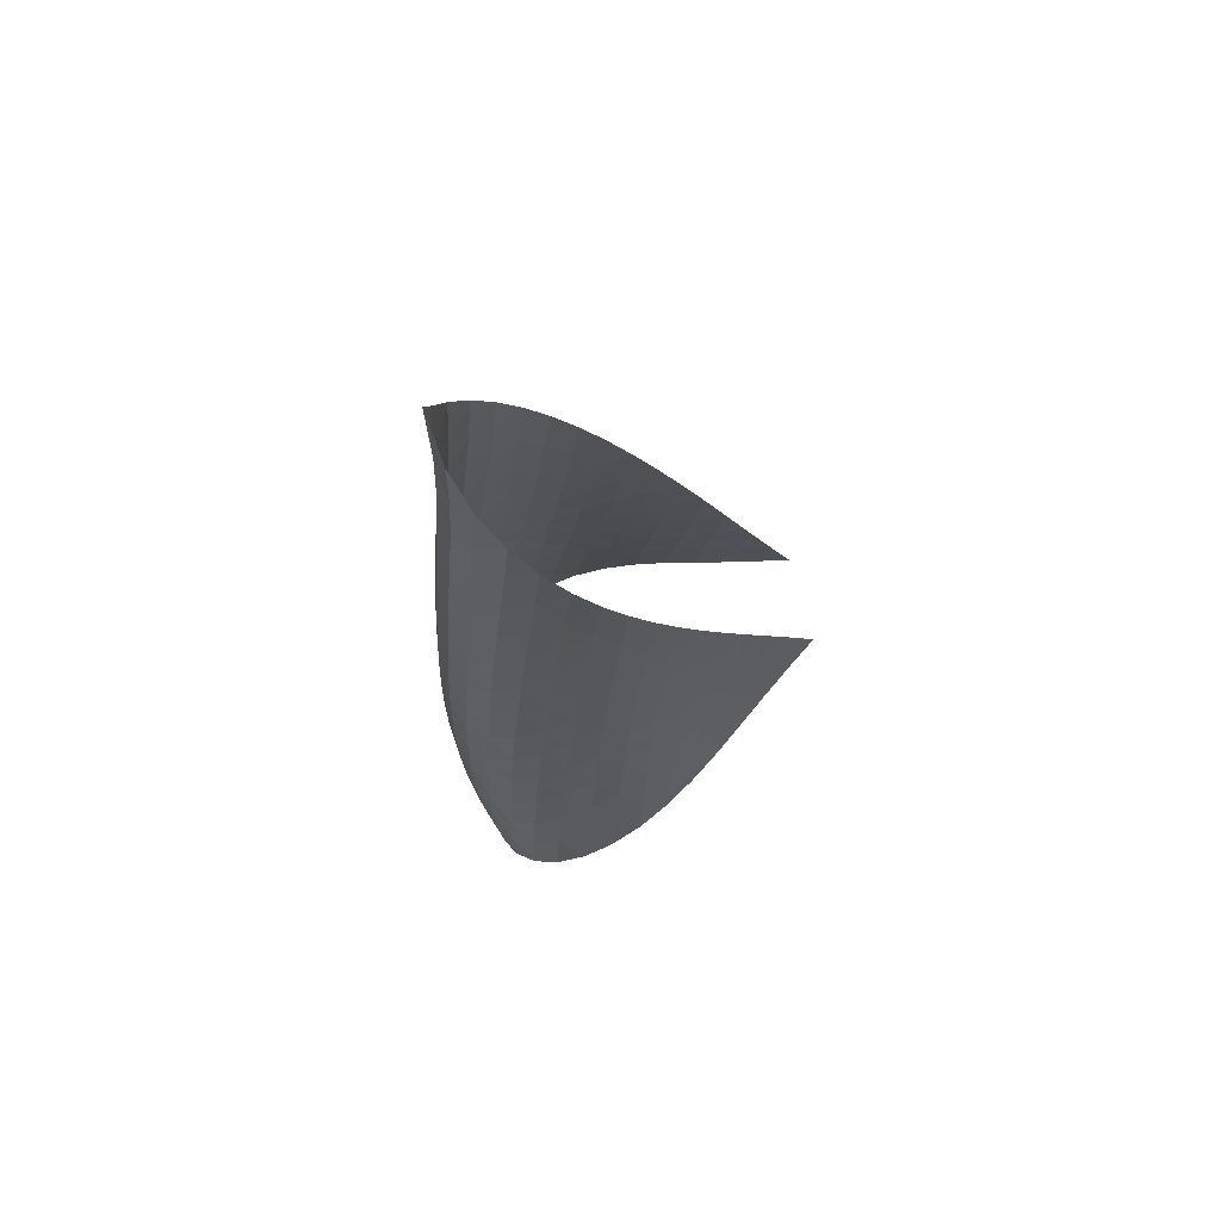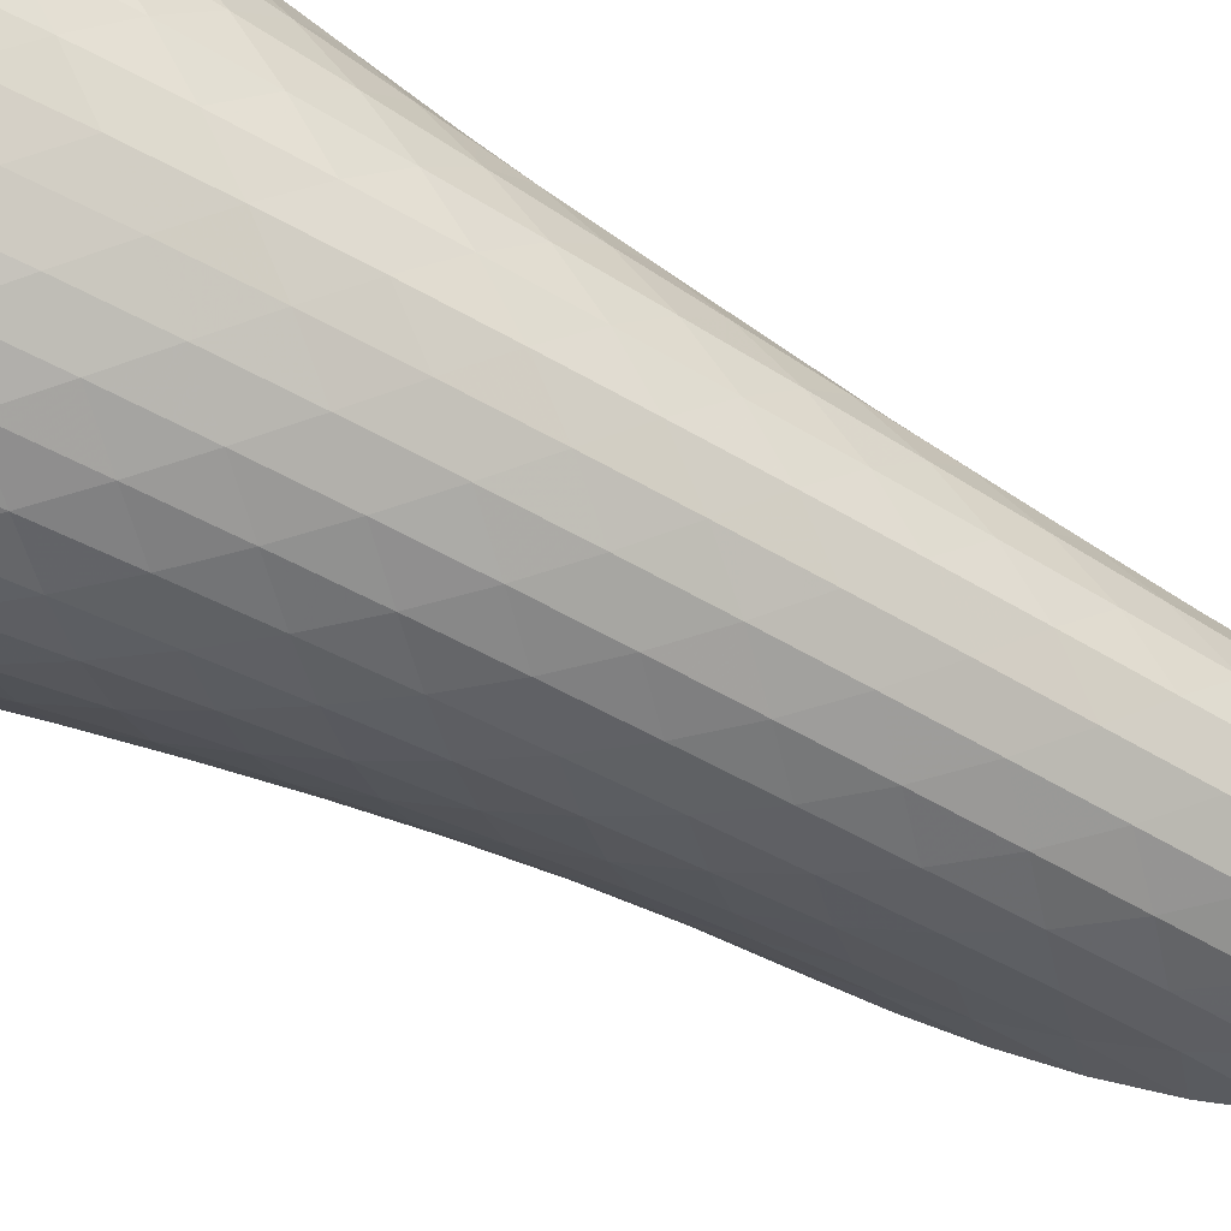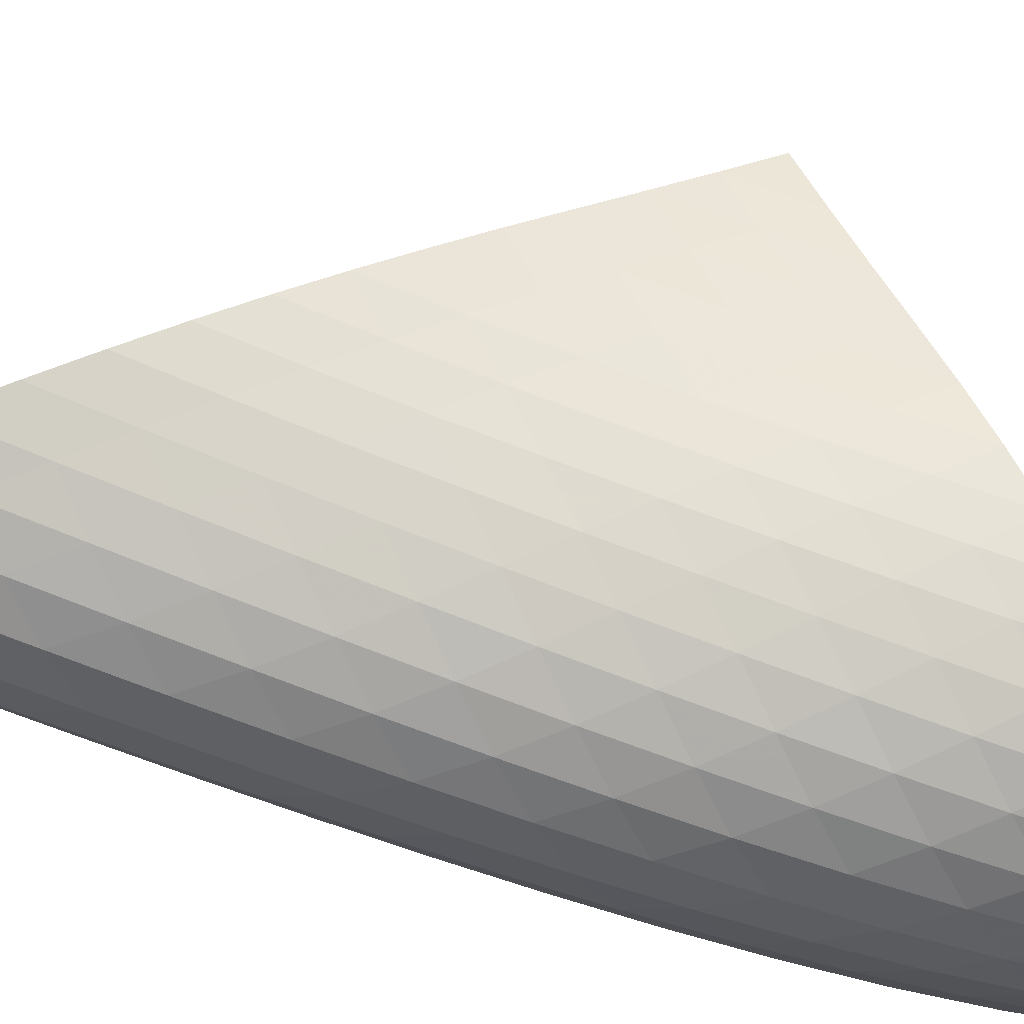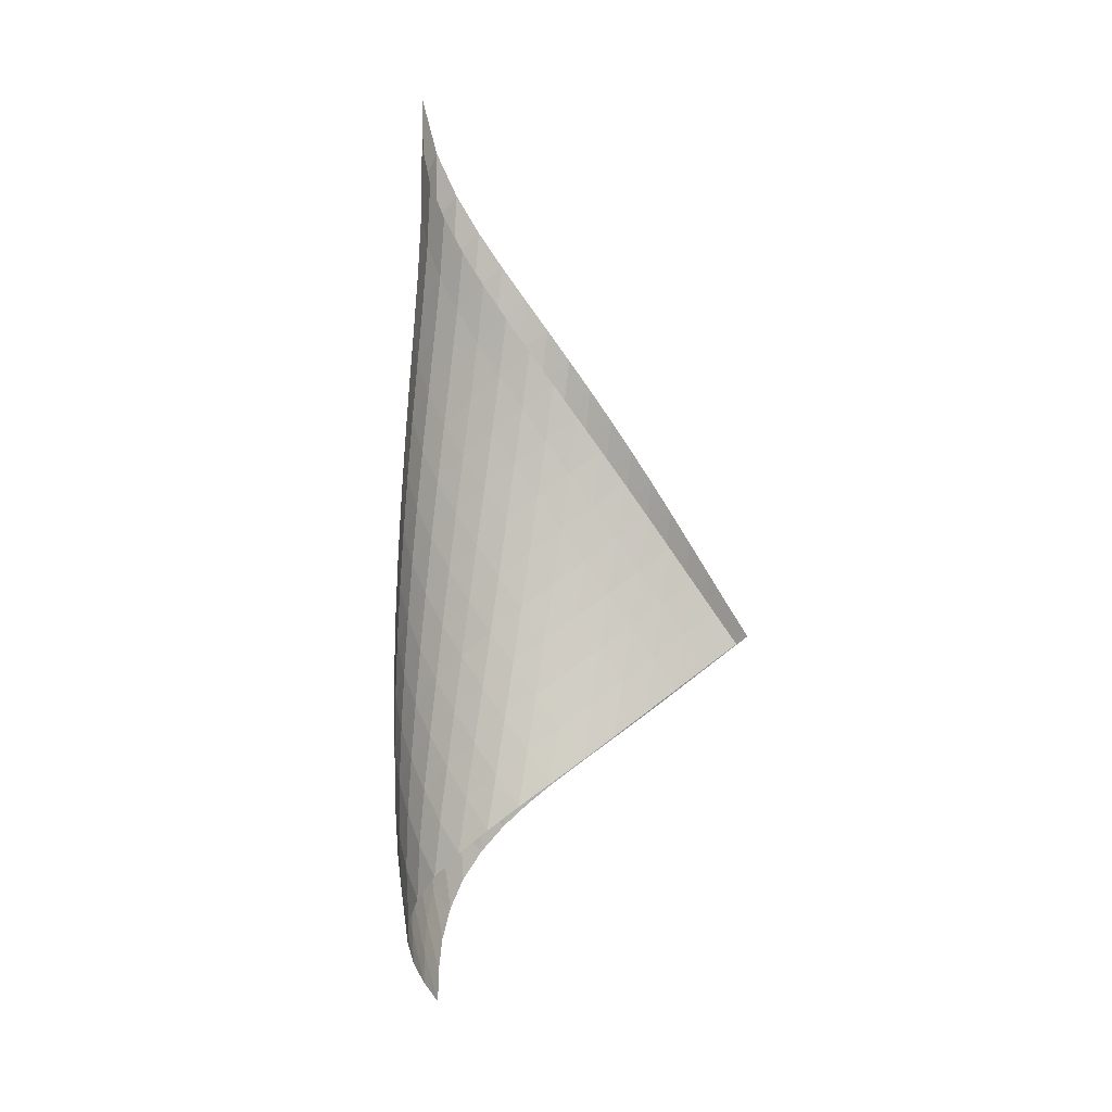
<metadata>
{"format":"obj","ext":"obj","renderer":"f3d","projection":"perspective","resolution":1024,"background":"white","views":[{"elev":67.5,"azim":-148.9,"up":"+Y"},{"elev":-57.0,"azim":59.4,"up":"+Z"},{"elev":-61.0,"azim":-107.6,"up":"+Z"},{"elev":2.8,"azim":-122.3,"up":"+Y"}]}
</metadata>
<code>
v -6.507 -0.05832 6.507
v -10.85 -11.8 12.16
v -12.16 -11.8 10.85
v -6.717 -20.02 6.717
v -11.93 -11.13 10.45
v -11.71 -10.46 10.03
v -11.49 -9.789 9.615
v -11.28 -9.114 9.194
v -11.04 -8.438 8.774
v -10.8 -7.761 8.357
v -10.53 -7.083 7.947
v -10.23 -6.403 7.551
v -9.903 -5.717 7.174
v -9.535 -5.025 6.829
v -9.122 -4.321 6.528
v -8.659 -3.601 6.289
v -8.148 -2.855 6.137
v -7.595 -2.065 6.101
v -7.028 -1.179 6.216
v -6.216 -1.179 7.028
v -6.101 -2.065 7.595
v -6.137 -2.855 8.148
v -6.289 -3.601 8.659
v -6.528 -4.321 9.122
v -6.829 -5.025 9.535
v -7.174 -5.717 9.903
v -7.551 -6.403 10.23
v -7.947 -7.083 10.53
v -8.357 -7.761 10.8
v -8.774 -8.438 11.04
v -9.194 -9.114 11.28
v -9.615 -9.789 11.49
v -10.03 -10.46 11.71
v -10.45 -11.13 11.93
v -10.21 -12.26 11.97
v -9.565 -12.72 11.79
v -8.912 -13.17 11.62
v -8.26 -13.63 11.45
v -7.617 -14.09 11.25
v -6.998 -14.55 11
v -6.42 -15.03 10.69
v -5.906 -15.52 10.3
v -5.489 -16.04 9.848
v -5.206 -16.58 9.332
v -5.094 -17.14 8.786
v -5.166 -17.73 8.254
v -5.403 -18.31 7.775
v -5.764 -18.9 7.365
v -6.211 -19.47 7.017
v -7.017 -19.47 6.211
v -7.365 -18.9 5.764
v -7.775 -18.31 5.403
v -8.254 -17.73 5.166
v -8.786 -17.14 5.094
v -9.332 -16.58 5.206
v -9.848 -16.04 5.489
v -10.3 -15.52 5.906
v -10.69 -15.03 6.42
v -11 -14.55 6.998
v -11.25 -14.09 7.617
v -11.45 -13.63 8.26
v -11.62 -13.17 8.912
v -11.79 -12.72 9.565
v -11.97 -12.26 10.21
v -6.53 -1.878 6.53
v -6.997 -2.639 6.211
v -7.526 -3.382 6.07
v -8.058 -4.107 6.082
v -8.561 -4.817 6.213
v -9.024 -5.515 6.431
v -9.444 -6.204 6.714
v -9.823 -6.886 7.042
v -10.17 -7.563 7.402
v -10.48 -8.238 7.782
v -10.76 -8.91 8.177
v -11.03 -9.582 8.58
v -11.27 -10.25 8.988
v -11.51 -10.92 9.397
v -11.74 -11.59 9.806
v -6.211 -2.639 6.997
v -6.496 -3.286 6.496
v -6.935 -3.965 6.156
v -7.449 -4.653 5.994
v -7.975 -5.341 5.987
v -8.481 -6.025 6.101
v -8.95 -6.705 6.305
v -9.379 -7.38 6.572
v -9.771 -8.051 6.885
v -10.13 -8.72 7.229
v -10.46 -9.386 7.595
v -10.76 -10.05 7.976
v -11.04 -10.72 8.366
v -11.3 -11.39 8.763
v -11.55 -12.05 9.163
v -6.07 -3.382 7.526
v -6.156 -3.965 6.935
v -6.431 -4.588 6.431
v -6.861 -5.235 6.08
v -7.371 -5.894 5.902
v -7.899 -6.559 5.878
v -8.411 -7.224 5.975
v -8.891 -7.888 6.162
v -9.335 -8.55 6.413
v -9.743 -9.21 6.709
v -10.12 -9.869 7.037
v -10.47 -10.53 7.387
v -10.79 -11.19 7.754
v -11.08 -11.85 8.133
v -11.36 -12.51 8.52
v -6.082 -4.107 8.058
v -5.994 -4.653 7.449
v -6.08 -5.235 6.861
v -6.359 -5.845 6.359
v -6.787 -6.476 6.003
v -7.296 -7.117 5.811
v -7.829 -7.765 5.769
v -8.35 -8.415 5.847
v -8.844 -9.065 6.013
v -9.305 -9.714 6.244
v -9.733 -10.36 6.521
v -10.13 -11.01 6.83
v -10.5 -11.66 7.163
v -10.84 -12.32 7.516
v -11.16 -12.97 7.882
v -6.213 -4.817 8.561
v -5.987 -5.341 7.975
v -5.902 -5.894 7.371
v -6.003 -6.476 6.787
v -6.29 -7.079 6.29
v -6.719 -7.699 5.932
v -7.229 -8.328 5.728
v -7.765 -8.962 5.668
v -8.296 -9.599 5.723
v -8.805 -10.24 5.866
v -9.286 -10.87 6.072
v -9.737 -11.51 6.324
v -10.16 -12.15 6.611
v -10.55 -12.79 6.925
v -10.92 -13.44 7.262
v -6.431 -5.515 9.024
v -6.101 -6.025 8.481
v -5.878 -6.559 7.899
v -5.811 -7.117 7.296
v -5.932 -7.699 6.719
v -6.229 -8.298 6.229
v -6.66 -8.91 5.869
v -7.169 -9.529 5.654
v -7.71 -10.15 5.575
v -8.25 -10.78 5.605
v -8.775 -11.4 5.72
v -9.277 -12.02 5.897
v -9.753 -12.65 6.121
v -10.2 -13.28 6.382
v -10.62 -13.91 6.675
v -6.714 -6.204 9.444
v -6.305 -6.705 8.95
v -5.975 -7.224 8.411
v -5.769 -7.765 7.829
v -5.728 -8.328 7.229
v -5.869 -8.91 6.66
v -6.176 -9.507 6.176
v -6.609 -10.11 5.816
v -7.119 -10.72 5.591
v -7.664 -11.34 5.491
v -8.214 -11.95 5.494
v -8.755 -12.56 5.575
v -9.278 -13.17 5.718
v -9.779 -13.78 5.909
v -10.25 -14.4 6.143
v -7.042 -6.886 9.823
v -6.572 -7.38 9.379
v -6.162 -7.888 8.891
v -5.847 -8.415 8.35
v -5.668 -8.962 7.765
v -5.654 -9.529 7.169
v -5.816 -10.11 6.609
v -6.134 -10.71 6.134
v -6.571 -11.31 5.774
v -7.082 -11.91 5.539
v -7.63 -12.51 5.417
v -8.189 -13.11 5.387
v -8.746 -13.71 5.43
v -9.29 -14.31 5.534
v -9.814 -14.91 5.692
v -7.402 -7.563 10.17
v -6.885 -8.051 9.771
v -6.413 -8.55 9.335
v -6.013 -9.065 8.844
v -5.723 -9.599 8.296
v -5.575 -10.15 7.71
v -5.591 -10.72 7.119
v -5.774 -11.31 6.571
v -6.105 -11.9 6.105
v -6.547 -12.5 5.748
v -7.06 -13.1 5.501
v -7.61 -13.69 5.353
v -8.177 -14.27 5.286
v -8.747 -14.86 5.288
v -9.309 -15.44 5.354
v -7.782 -8.238 10.48
v -7.229 -8.72 10.13
v -6.709 -9.21 9.743
v -6.244 -9.714 9.305
v -5.866 -10.24 8.805
v -5.605 -10.78 8.25
v -5.491 -11.34 7.664
v -5.539 -11.91 7.082
v -5.748 -12.5 6.547
v -6.094 -13.09 6.094
v -6.542 -13.69 5.739
v -7.055 -14.27 5.479
v -7.607 -14.86 5.304
v -8.179 -15.43 5.2
v -8.759 -16 5.164
v -8.177 -8.91 10.76
v -7.595 -9.386 10.46
v -7.037 -9.869 10.12
v -6.521 -10.36 9.733
v -6.072 -10.87 9.286
v -5.72 -11.4 8.775
v -5.494 -11.95 8.214
v -5.417 -12.51 7.63
v -5.501 -13.1 7.06
v -5.739 -13.69 6.542
v -6.103 -14.28 6.103
v -6.558 -14.87 5.752
v -7.073 -15.45 5.482
v -7.625 -16.02 5.282
v -8.2 -16.58 5.15
v -8.58 -9.582 11.03
v -7.976 -10.05 10.76
v -7.387 -10.53 10.47
v -6.83 -11.01 10.13
v -6.324 -11.51 9.737
v -5.897 -12.02 9.277
v -5.575 -12.56 8.755
v -5.387 -13.11 8.189
v -5.353 -13.69 7.61
v -5.479 -14.27 7.055
v -5.752 -14.87 6.558
v -6.138 -15.46 6.138
v -6.604 -16.04 5.795
v -7.122 -16.61 5.521
v -7.675 -17.17 5.309
v -8.988 -10.25 11.27
v -8.366 -10.72 11.04
v -7.754 -11.19 10.79
v -7.163 -11.66 10.5
v -6.611 -12.15 10.16
v -6.121 -12.65 9.753
v -5.718 -13.17 9.278
v -5.43 -13.71 8.746
v -5.286 -14.27 8.177
v -5.304 -14.86 7.607
v -5.482 -15.45 7.073
v -5.795 -16.04 6.604
v -6.208 -16.63 6.208
v -6.688 -17.2 5.88
v -7.215 -17.76 5.613
v -9.397 -10.92 11.51
v -8.763 -11.39 11.3
v -8.133 -11.85 11.08
v -7.516 -12.32 10.84
v -6.925 -12.79 10.55
v -6.382 -13.28 10.2
v -5.909 -13.78 9.779
v -5.534 -14.31 9.29
v -5.288 -14.86 8.747
v -5.2 -15.43 8.179
v -5.282 -16.02 7.625
v -5.521 -16.61 7.122
v -5.88 -17.2 6.688
v -6.325 -17.78 6.325
v -6.825 -18.35 6.02
v -9.806 -11.59 11.74
v -9.163 -12.05 11.55
v -8.52 -12.51 11.36
v -7.882 -12.97 11.16
v -7.262 -13.44 10.92
v -6.675 -13.91 10.62
v -6.143 -14.4 10.25
v -5.692 -14.91 9.814
v -5.354 -15.44 9.309
v -5.164 -16 8.759
v -5.15 -16.58 8.2
v -5.309 -17.17 7.675
v -5.613 -17.76 7.215
v -6.02 -18.35 6.825
v -6.496 -18.91 6.496
f 289 49 4
f 289 4 50
f 5 79 64
f 5 64 3
f 79 94 63
f 79 63 64
f 94 109 62
f 94 62 63
f 109 124 61
f 109 61 62
f 124 139 60
f 124 60 61
f 139 154 59
f 139 59 60
f 154 169 58
f 154 58 59
f 169 184 57
f 169 57 58
f 184 199 56
f 184 56 57
f 199 214 55
f 199 55 56
f 214 229 54
f 214 54 55
f 229 244 53
f 229 53 54
f 244 259 52
f 244 52 53
f 259 274 51
f 259 51 52
f 274 289 50
f 274 50 51
f 1 20 65
f 1 65 19
f 19 65 66
f 19 66 18
f 18 66 67
f 18 67 17
f 17 67 68
f 17 68 16
f 16 68 69
f 16 69 15
f 15 69 70
f 15 70 14
f 14 70 71
f 14 71 13
f 13 71 72
f 13 72 12
f 12 72 73
f 12 73 11
f 11 73 74
f 11 74 10
f 10 74 75
f 10 75 9
f 9 75 76
f 9 76 8
f 8 76 77
f 8 77 7
f 7 77 78
f 7 78 6
f 6 78 79
f 6 79 5
f 20 21 80
f 20 80 65
f 65 80 81
f 65 81 66
f 66 81 82
f 66 82 67
f 67 82 83
f 67 83 68
f 68 83 84
f 68 84 69
f 69 84 85
f 69 85 70
f 70 85 86
f 70 86 71
f 71 86 87
f 71 87 72
f 72 87 88
f 72 88 73
f 73 88 89
f 73 89 74
f 74 89 90
f 74 90 75
f 75 90 91
f 75 91 76
f 76 91 92
f 76 92 77
f 77 92 93
f 77 93 78
f 78 93 94
f 78 94 79
f 21 22 95
f 21 95 80
f 80 95 96
f 80 96 81
f 81 96 97
f 81 97 82
f 82 97 98
f 82 98 83
f 83 98 99
f 83 99 84
f 84 99 100
f 84 100 85
f 85 100 101
f 85 101 86
f 86 101 102
f 86 102 87
f 87 102 103
f 87 103 88
f 88 103 104
f 88 104 89
f 89 104 105
f 89 105 90
f 90 105 106
f 90 106 91
f 91 106 107
f 91 107 92
f 92 107 108
f 92 108 93
f 93 108 109
f 93 109 94
f 22 23 110
f 22 110 95
f 95 110 111
f 95 111 96
f 96 111 112
f 96 112 97
f 97 112 113
f 97 113 98
f 98 113 114
f 98 114 99
f 99 114 115
f 99 115 100
f 100 115 116
f 100 116 101
f 101 116 117
f 101 117 102
f 102 117 118
f 102 118 103
f 103 118 119
f 103 119 104
f 104 119 120
f 104 120 105
f 105 120 121
f 105 121 106
f 106 121 122
f 106 122 107
f 107 122 123
f 107 123 108
f 108 123 124
f 108 124 109
f 23 24 125
f 23 125 110
f 110 125 126
f 110 126 111
f 111 126 127
f 111 127 112
f 112 127 128
f 112 128 113
f 113 128 129
f 113 129 114
f 114 129 130
f 114 130 115
f 115 130 131
f 115 131 116
f 116 131 132
f 116 132 117
f 117 132 133
f 117 133 118
f 118 133 134
f 118 134 119
f 119 134 135
f 119 135 120
f 120 135 136
f 120 136 121
f 121 136 137
f 121 137 122
f 122 137 138
f 122 138 123
f 123 138 139
f 123 139 124
f 24 25 140
f 24 140 125
f 125 140 141
f 125 141 126
f 126 141 142
f 126 142 127
f 127 142 143
f 127 143 128
f 128 143 144
f 128 144 129
f 129 144 145
f 129 145 130
f 130 145 146
f 130 146 131
f 131 146 147
f 131 147 132
f 132 147 148
f 132 148 133
f 133 148 149
f 133 149 134
f 134 149 150
f 134 150 135
f 135 150 151
f 135 151 136
f 136 151 152
f 136 152 137
f 137 152 153
f 137 153 138
f 138 153 154
f 138 154 139
f 25 26 155
f 25 155 140
f 140 155 156
f 140 156 141
f 141 156 157
f 141 157 142
f 142 157 158
f 142 158 143
f 143 158 159
f 143 159 144
f 144 159 160
f 144 160 145
f 145 160 161
f 145 161 146
f 146 161 162
f 146 162 147
f 147 162 163
f 147 163 148
f 148 163 164
f 148 164 149
f 149 164 165
f 149 165 150
f 150 165 166
f 150 166 151
f 151 166 167
f 151 167 152
f 152 167 168
f 152 168 153
f 153 168 169
f 153 169 154
f 26 27 170
f 26 170 155
f 155 170 171
f 155 171 156
f 156 171 172
f 156 172 157
f 157 172 173
f 157 173 158
f 158 173 174
f 158 174 159
f 159 174 175
f 159 175 160
f 160 175 176
f 160 176 161
f 161 176 177
f 161 177 162
f 162 177 178
f 162 178 163
f 163 178 179
f 163 179 164
f 164 179 180
f 164 180 165
f 165 180 181
f 165 181 166
f 166 181 182
f 166 182 167
f 167 182 183
f 167 183 168
f 168 183 184
f 168 184 169
f 27 28 185
f 27 185 170
f 170 185 186
f 170 186 171
f 171 186 187
f 171 187 172
f 172 187 188
f 172 188 173
f 173 188 189
f 173 189 174
f 174 189 190
f 174 190 175
f 175 190 191
f 175 191 176
f 176 191 192
f 176 192 177
f 177 192 193
f 177 193 178
f 178 193 194
f 178 194 179
f 179 194 195
f 179 195 180
f 180 195 196
f 180 196 181
f 181 196 197
f 181 197 182
f 182 197 198
f 182 198 183
f 183 198 199
f 183 199 184
f 28 29 200
f 28 200 185
f 185 200 201
f 185 201 186
f 186 201 202
f 186 202 187
f 187 202 203
f 187 203 188
f 188 203 204
f 188 204 189
f 189 204 205
f 189 205 190
f 190 205 206
f 190 206 191
f 191 206 207
f 191 207 192
f 192 207 208
f 192 208 193
f 193 208 209
f 193 209 194
f 194 209 210
f 194 210 195
f 195 210 211
f 195 211 196
f 196 211 212
f 196 212 197
f 197 212 213
f 197 213 198
f 198 213 214
f 198 214 199
f 29 30 215
f 29 215 200
f 200 215 216
f 200 216 201
f 201 216 217
f 201 217 202
f 202 217 218
f 202 218 203
f 203 218 219
f 203 219 204
f 204 219 220
f 204 220 205
f 205 220 221
f 205 221 206
f 206 221 222
f 206 222 207
f 207 222 223
f 207 223 208
f 208 223 224
f 208 224 209
f 209 224 225
f 209 225 210
f 210 225 226
f 210 226 211
f 211 226 227
f 211 227 212
f 212 227 228
f 212 228 213
f 213 228 229
f 213 229 214
f 30 31 230
f 30 230 215
f 215 230 231
f 215 231 216
f 216 231 232
f 216 232 217
f 217 232 233
f 217 233 218
f 218 233 234
f 218 234 219
f 219 234 235
f 219 235 220
f 220 235 236
f 220 236 221
f 221 236 237
f 221 237 222
f 222 237 238
f 222 238 223
f 223 238 239
f 223 239 224
f 224 239 240
f 224 240 225
f 225 240 241
f 225 241 226
f 226 241 242
f 226 242 227
f 227 242 243
f 227 243 228
f 228 243 244
f 228 244 229
f 31 32 245
f 31 245 230
f 230 245 246
f 230 246 231
f 231 246 247
f 231 247 232
f 232 247 248
f 232 248 233
f 233 248 249
f 233 249 234
f 234 249 250
f 234 250 235
f 235 250 251
f 235 251 236
f 236 251 252
f 236 252 237
f 237 252 253
f 237 253 238
f 238 253 254
f 238 254 239
f 239 254 255
f 239 255 240
f 240 255 256
f 240 256 241
f 241 256 257
f 241 257 242
f 242 257 258
f 242 258 243
f 243 258 259
f 243 259 244
f 32 33 260
f 32 260 245
f 245 260 261
f 245 261 246
f 246 261 262
f 246 262 247
f 247 262 263
f 247 263 248
f 248 263 264
f 248 264 249
f 249 264 265
f 249 265 250
f 250 265 266
f 250 266 251
f 251 266 267
f 251 267 252
f 252 267 268
f 252 268 253
f 253 268 269
f 253 269 254
f 254 269 270
f 254 270 255
f 255 270 271
f 255 271 256
f 256 271 272
f 256 272 257
f 257 272 273
f 257 273 258
f 258 273 274
f 258 274 259
f 33 34 275
f 33 275 260
f 260 275 276
f 260 276 261
f 261 276 277
f 261 277 262
f 262 277 278
f 262 278 263
f 263 278 279
f 263 279 264
f 264 279 280
f 264 280 265
f 265 280 281
f 265 281 266
f 266 281 282
f 266 282 267
f 267 282 283
f 267 283 268
f 268 283 284
f 268 284 269
f 269 284 285
f 269 285 270
f 270 285 286
f 270 286 271
f 271 286 287
f 271 287 272
f 272 287 288
f 272 288 273
f 273 288 289
f 273 289 274
f 34 2 35
f 34 35 275
f 275 35 36
f 275 36 276
f 276 36 37
f 276 37 277
f 277 37 38
f 277 38 278
f 278 38 39
f 278 39 279
f 279 39 40
f 279 40 280
f 280 40 41
f 280 41 281
f 281 41 42
f 281 42 282
f 282 42 43
f 282 43 283
f 283 43 44
f 283 44 284
f 284 44 45
f 284 45 285
f 285 45 46
f 285 46 286
f 286 46 47
f 286 47 287
f 287 47 48
f 287 48 288
f 288 48 49
f 288 49 289

</code>
